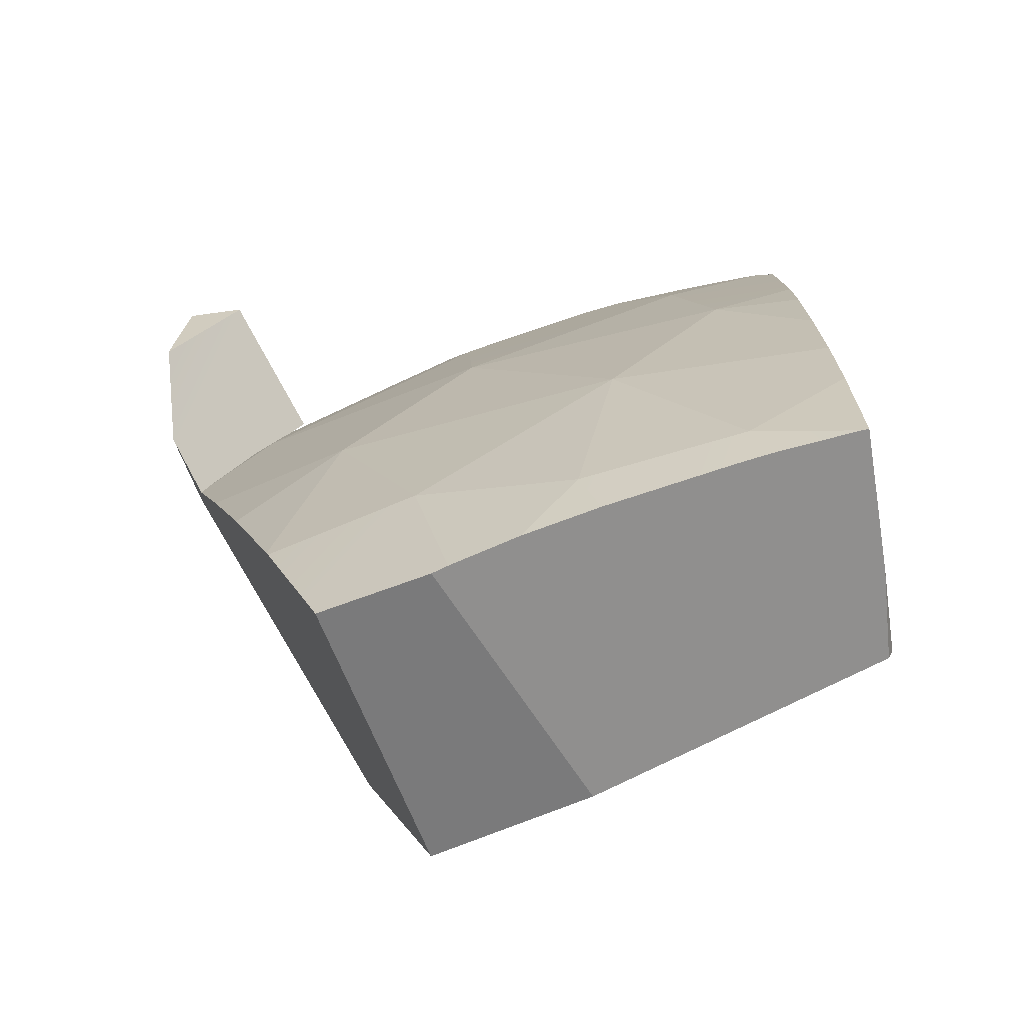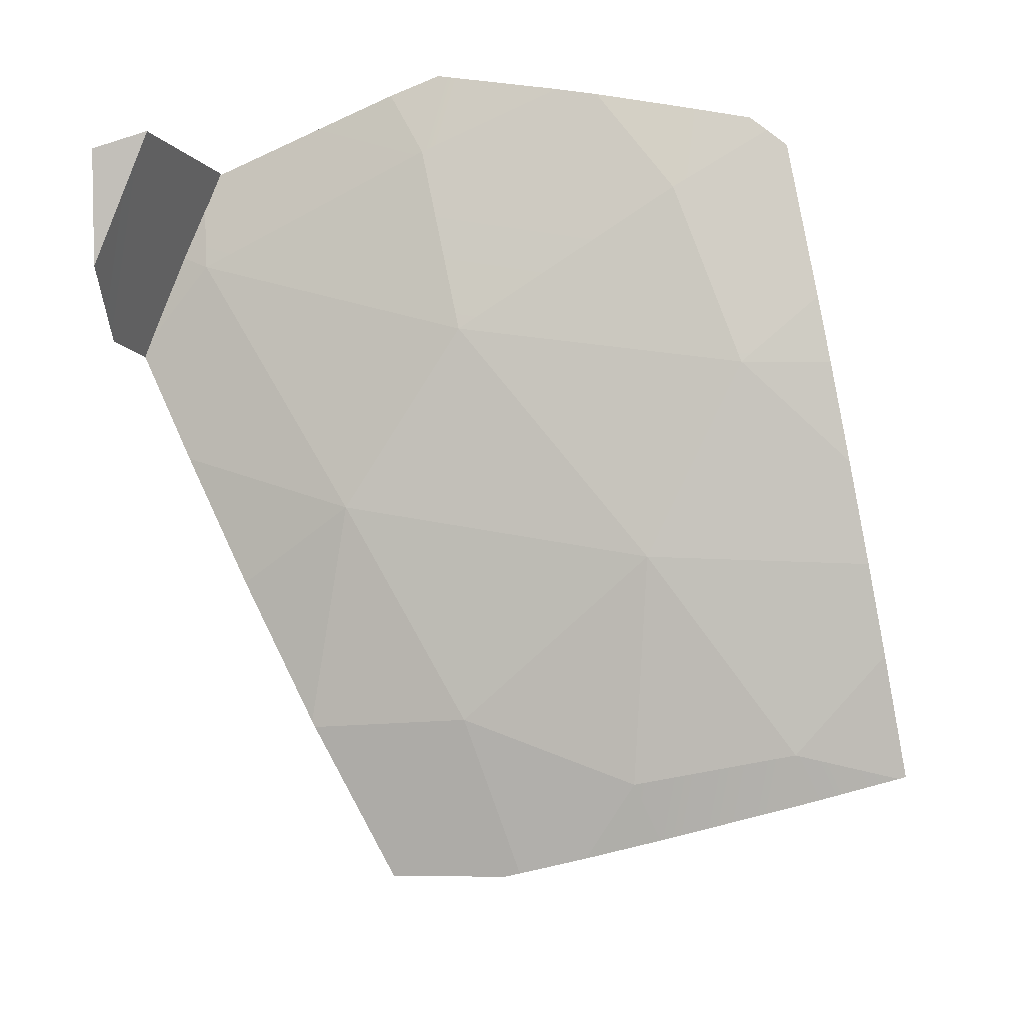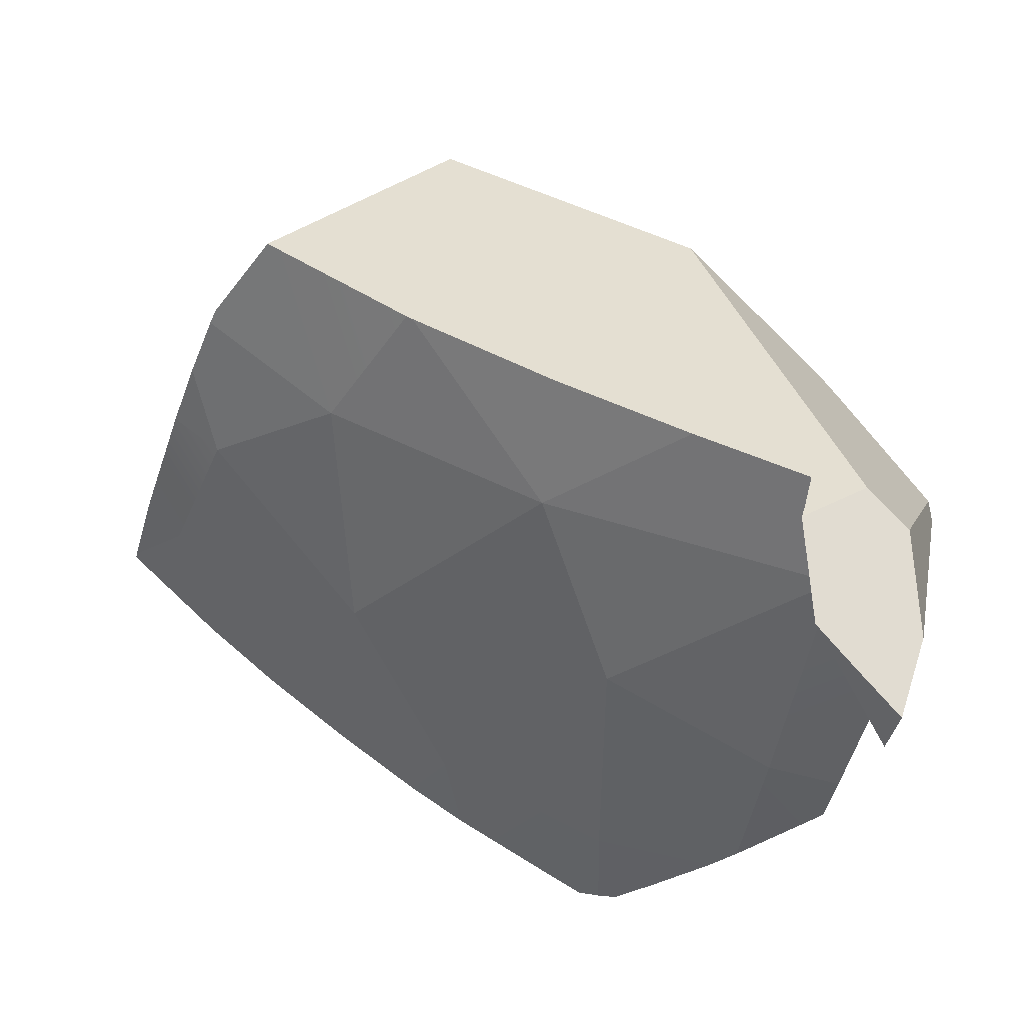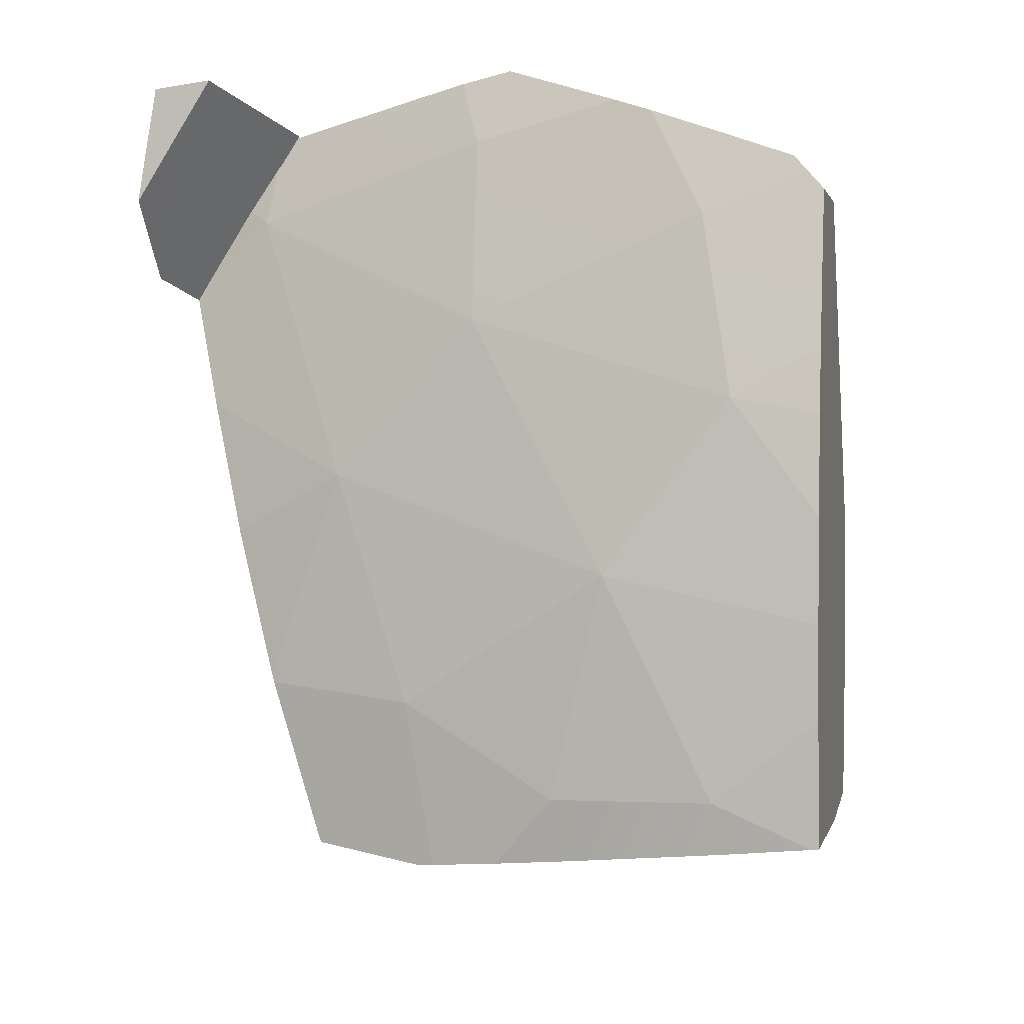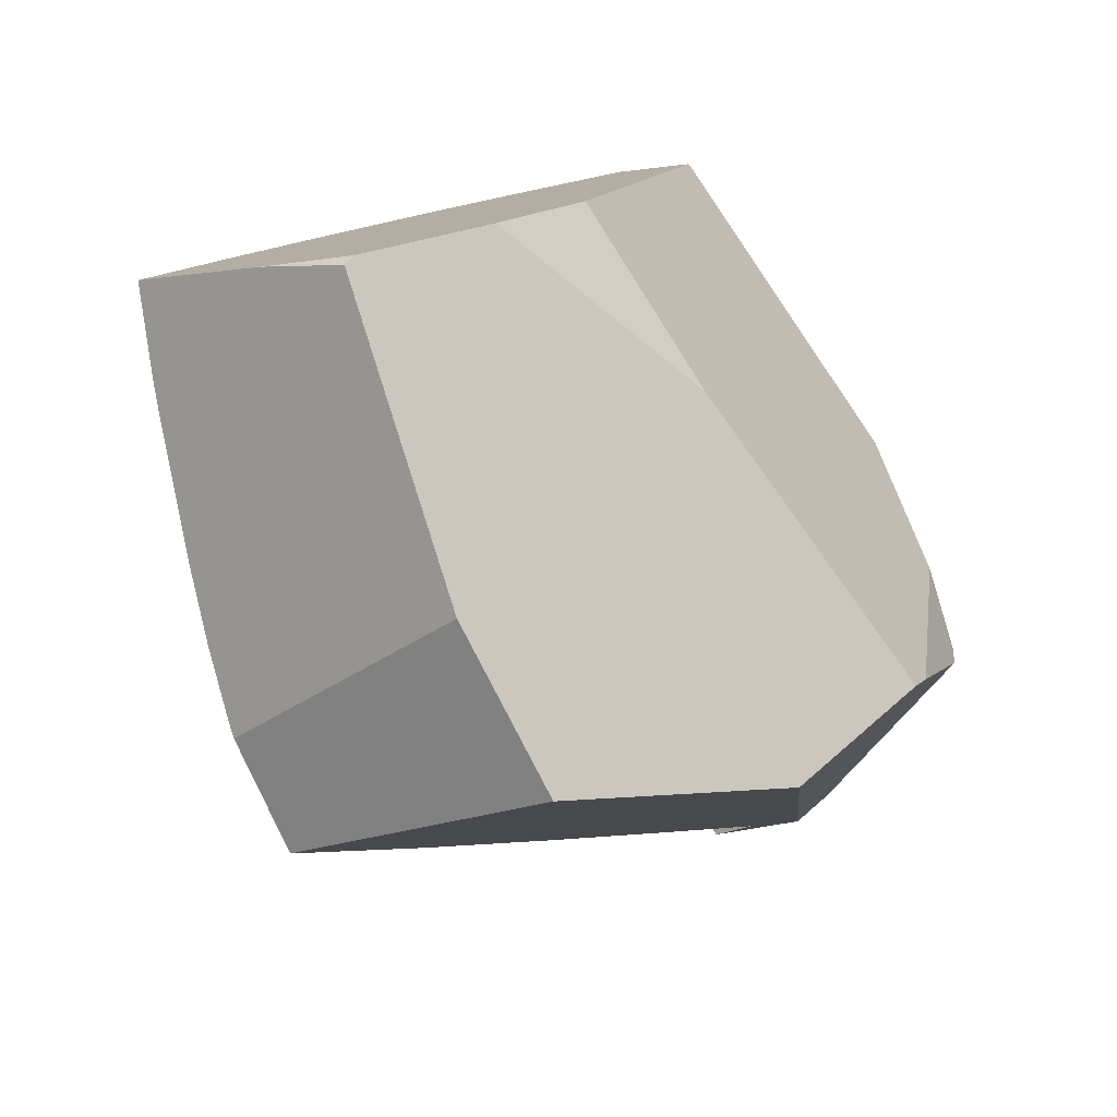
<metadata>
{"format":"obj","ext":"obj","renderer":"f3d","projection":"perspective","resolution":1024,"background":"white","views":[{"elev":-29.3,"azim":75.7,"up":"+Y"},{"elev":39.8,"azim":63.3,"up":"+Y"},{"elev":70.3,"azim":168.4,"up":"+Z"},{"elev":38.7,"azim":80.1,"up":"+Y"},{"elev":-70.6,"azim":169.1,"up":"+Y"}]}
</metadata>
<code>
g  Instance
v 4.564 -42.51 6.501
v 4.238 -42.23 6.361
v 4.2 -42.51 6.707
v 4.2 -42.51 6.707
v 4.238 -42.23 6.361
v 4.162 -42.34 6.523
v 4.214 -42.59 6.782
v 4.422 -42.81 6.889
v 4.2 -42.51 6.707
v 4.2 -42.51 6.707
v 4.422 -42.81 6.889
v 4.564 -42.51 6.501
v 4.564 -42.51 6.501
v 4.422 -42.81 6.889
v 4.587 -42.9 6.892
v 5.624 -42.51 5.587
v 4.907 -41.94 5.435
v 4.564 -42.51 6.501
v 5.102 -43.25 6.863
v 5.813 -43.25 6.31
v 4.587 -42.9 6.892
v 4.587 -42.9 6.892
v 5.813 -43.25 6.31
v 4.564 -42.51 6.501
v 5.813 -43.25 6.31
v 5.624 -42.51 5.587
v 4.564 -42.51 6.501
v 5.669 -43.66 6.816
v 6.267 -44.14 6.736
v 5.813 -43.25 6.31
v 5.624 -42.51 5.587
v 6.486 -42.51 4.484
v 5.753 -41.94 4.475
v 6.811 -43.25 5.156
v 5.624 -42.51 5.587
v 5.813 -43.25 6.31
v 6.811 -43.25 5.156
v 6.486 -42.51 4.484
v 5.624 -42.51 5.587
v 7.355 -44.17 5.495
v 6.811 -43.25 5.156
v 6.734 -44 6.115
v 6.734 -44 6.115
v 7.249 -44.63 6.066
v 7.355 -44.17 5.495
v 7.355 -44.17 5.495
v 7.249 -44.63 6.066
v 7.397 -44.52 5.776
v 7.397 -44.52 5.776
v 7.545 -44.41 5.444
v 7.355 -44.17 5.495
v 7.774 -44.24 4.885
v 7.677 -44 4.785
v 7.545 -44.41 5.444
v 7.545 -44.41 5.444
v 7.677 -44 4.785
v 7.355 -44.17 5.495
v 7.83 -44.19 4.739
v 7.677 -44 4.785
v 7.774 -44.24 4.885
v 7.958 -44.1 4.365
v 7.677 -44 4.785
v 7.83 -44.19 4.739
v 6.68 -42.51 4.098
v 6.45 -42.29 4.048
v 6.486 -42.51 4.484
v 6.811 -43.25 5.156
v 7.339 -43.25 4.228
v 6.486 -42.51 4.484
v 6.486 -42.51 4.484
v 7.339 -43.25 4.228
v 7.011 -42.87 4.166
v 6.68 -42.51 4.098
v 6.486 -42.51 4.484
v 7.011 -42.87 4.166
v 7.969 -44.09 4.332
v 7.618 -43.6 4.277
v 7.958 -44.1 4.365
v 7.958 -44.1 4.365
v 7.618 -43.6 4.277
v 7.677 -44 4.785
v 5.102 -43.25 6.863
v 5.669 -43.66 6.816
v 5.813 -43.25 6.31
v 5.813 -43.25 6.31
v 6.734 -44 6.115
v 6.811 -43.25 5.156
v 5.813 -43.25 6.31
v 6.267 -44.14 6.736
v 6.734 -44 6.115
v 6.734 -44 6.115
v 6.267 -44.14 6.736
v 6.291 -44.16 6.732
v 7.618 -43.6 4.277
v 7.339 -43.25 4.228
v 7.677 -44 4.785
v 7.677 -44 4.785
v 7.339 -43.25 4.228
v 6.811 -43.25 5.156
v 6.811 -43.25 5.156
v 7.355 -44.17 5.495
v 7.677 -44 4.785
v 4.21 -42.61 6.777
v 4.16 -42.34 6.516
v 4.22 -42.62 6.783
v 4.22 -42.62 6.783
v 4.16 -42.34 6.516
v 4.409 -42.81 6.881
v 4.409 -42.81 6.881
v 4.16 -42.34 6.516
v 4.615 -42.92 6.887
v 4.615 -42.92 6.887
v 4.16 -42.34 6.516
v 4.277 -42.18 6.282
v 7.249 -44.63 6.066
v 6.734 -44 6.115
v 7.211 -44.66 6.133
v 7.211 -44.66 6.133
v 6.734 -44 6.115
v 6.881 -44.75 6.587
v 6.881 -44.75 6.587
v 6.734 -44 6.115
v 6.83 -44.7 6.601
v 6.291 -44.16 6.732
v 6.83 -44.7 6.601
v 6.734 -44 6.115
v 4.664 -41.69 5.226
v 4.589 -41.78 5.456
v 4.688 -41.68 5.2
v 4.688 -41.68 5.2
v 4.589 -41.78 5.456
v 4.907 -41.94 5.435
v 5.08 -41.66 4.773
v 4.688 -41.68 5.2
v 4.907 -41.94 5.435
v 4.468 -41.94 5.771
v 4.907 -41.94 5.435
v 4.589 -41.78 5.456
v 4.468 -41.94 5.771
v 4.238 -42.23 6.361
v 4.907 -41.94 5.435
v 4.907 -41.94 5.435
v 4.238 -42.23 6.361
v 4.564 -42.51 6.501
v 5.486 -41.68 4.284
v 5.215 -41.66 4.618
v 5.753 -41.94 4.475
v 5.695 -41.7 4.02
v 5.486 -41.68 4.284
v 5.782 -41.74 3.974
v 5.782 -41.74 3.974
v 5.486 -41.68 4.284
v 5.753 -41.94 4.475
v 5.215 -41.66 4.618
v 5.08 -41.66 4.773
v 5.753 -41.94 4.475
v 5.753 -41.94 4.475
v 5.08 -41.66 4.773
v 4.907 -41.94 5.435
v 5.753 -41.94 4.475
v 4.907 -41.94 5.435
v 5.624 -42.51 5.587
v 5.782 -41.74 3.974
v 5.753 -41.94 4.475
v 5.879 -41.78 3.915
v 5.879 -41.78 3.915
v 5.753 -41.94 4.475
v 6.054 -41.94 3.956
v 6.054 -41.94 3.956
v 5.753 -41.94 4.475
v 6.45 -42.29 4.048
v 6.45 -42.29 4.048
v 5.753 -41.94 4.475
v 6.486 -42.51 4.484
v 4.615 -42.92 6.887
v 4.277 -42.18 6.282
v 4.712 -42.73 7.035
v 4.712 -42.73 7.035
v 4.277 -42.18 6.282
v 4.562 -41.67 6.717
v 4.82 -42.15 7.15
v 4.744 -42.68 7.079
v 4.577 -41.64 6.738
v 4.577 -41.64 6.738
v 4.744 -42.68 7.079
v 4.562 -41.67 6.717
v 4.562 -41.67 6.717
v 4.744 -42.68 7.079
v 4.712 -42.73 7.035
v 4.573 -41.65 6.761
v 4.677 -41.93 7.08
v 4.577 -41.64 6.738
v 4.577 -41.64 6.738
v 4.677 -41.93 7.08
v 4.82 -42.15 7.15
v 4.573 -41.65 6.761
v 4.523 -41.7 7.004
v 4.677 -41.93 7.08
v 6.494 -44.14 3.781
v 5.427 -43.85 4.421
v 6.11 -43.64 3.716
v 5.427 -43.85 4.421
v 4.18 -43.91 5.608
v 6.11 -43.64 3.716
v 6.11 -43.64 3.716
v 4.18 -43.91 5.608
v 5.56 -42.07 3.754
v 5.56 -42.07 3.754
v 4.18 -43.91 5.608
v 5.556 -42.07 3.757
v 5.556 -42.07 3.757
v 4.18 -43.91 5.608
v 4.336 -42.25 4.957
v 4.336 -42.25 4.957
v 4.18 -43.91 5.608
v 4.003 -42.73 5.415
v 4.003 -42.73 5.415
v 4.18 -43.91 5.608
v 4.107 -43.74 5.626
v 6.494 -44.14 3.781
v 7.048 -44.69 3.901
v 5.427 -43.85 4.421
v 5.427 -43.85 4.421
v 7.048 -44.69 3.901
v 4.18 -43.91 5.608
v 4.18 -43.91 5.608
v 7.048 -44.69 3.901
v 4.727 -44.62 5.911
v 4.727 -44.62 5.911
v 7.048 -44.69 3.901
v 5.849 -45.44 5.815
v 5.849 -45.44 5.815
v 7.048 -44.69 3.901
v 6.373 -45.28 5.164
v 6.373 -45.28 5.164
v 7.048 -44.69 3.901
v 7.079 -44.75 3.934
v 4.577 -41.64 6.738
v 4.562 -41.67 6.717
v 4.573 -41.65 6.761
v 4.562 -41.67 6.717
v 4.277 -42.18 6.282
v 4.573 -41.65 6.761
v 4.573 -41.65 6.761
v 4.277 -42.18 6.282
v 4.523 -41.7 7.004
v 4.523 -41.7 7.004
v 4.277 -42.18 6.282
v 4.301 -42.07 6.858
v 4.301 -42.07 6.858
v 4.277 -42.18 6.282
v 4.16 -42.34 6.516
v 4.238 -42.23 6.361
v 4.468 -41.94 5.771
v 4.162 -42.34 6.523
v 4.162 -42.34 6.523
v 4.468 -41.94 5.771
v 3.836 -42.96 5.735
v 3.836 -42.96 5.735
v 4.468 -41.94 5.771
v 4.003 -42.73 5.415
v 4.003 -42.73 5.415
v 4.468 -41.94 5.771
v 4.336 -42.25 4.957
v 4.336 -42.25 4.957
v 4.468 -41.94 5.771
v 4.664 -41.69 5.226
v 4.664 -41.69 5.226
v 4.468 -41.94 5.771
v 4.589 -41.78 5.456
v 4.211 -42.61 6.779
v 4.21 -42.61 6.777
v 4.22 -42.62 6.783
v 4.211 -42.61 6.779
v 3.836 -43.05 5.769
v 4.37 -42.83 6.858
v 4.37 -42.83 6.858
v 3.836 -43.05 5.769
v 4.727 -44.62 5.911
v 4.727 -44.62 5.911
v 3.836 -43.05 5.769
v 4.18 -43.91 5.608
v 4.18 -43.91 5.608
v 3.836 -43.05 5.769
v 4.107 -43.74 5.626
v 6.373 -45.28 5.164
v 7.211 -44.66 6.133
v 5.849 -45.44 5.815
v 5.849 -45.44 5.815
v 7.211 -44.66 6.133
v 6.881 -44.75 6.587
v 6.68 -42.51 4.098
v 7.011 -42.87 4.166
v 6.45 -42.29 4.048
v 6.45 -42.29 4.048
v 7.011 -42.87 4.166
v 6.054 -41.94 3.956
v 6.054 -41.94 3.956
v 7.011 -42.87 4.166
v 5.879 -41.78 3.915
v 5.879 -41.78 3.915
v 7.011 -42.87 4.166
v 5.56 -42.07 3.754
v 5.56 -42.07 3.754
v 7.011 -42.87 4.166
v 6.11 -43.64 3.716
v 6.11 -43.64 3.716
v 7.011 -42.87 4.166
v 6.494 -44.14 3.781
v 6.494 -44.14 3.781
v 7.011 -42.87 4.166
v 7.048 -44.69 3.901
v 7.048 -44.69 3.901
v 7.011 -42.87 4.166
v 7.43 -44.49 4.072
v 7.43 -44.49 4.072
v 7.011 -42.87 4.166
v 7.969 -44.09 4.332
v 7.969 -44.09 4.332
v 7.011 -42.87 4.166
v 7.618 -43.6 4.277
v 7.618 -43.6 4.277
v 7.011 -42.87 4.166
v 7.339 -43.25 4.228
v 7.958 -44.1 4.365
v 7.83 -44.19 4.739
v 7.969 -44.09 4.332
v 7.969 -44.09 4.332
v 7.83 -44.19 4.739
v 7.43 -44.49 4.072
v 7.43 -44.49 4.072
v 7.83 -44.19 4.739
v 7.079 -44.75 3.934
v 7.079 -44.75 3.934
v 7.83 -44.19 4.739
v 6.373 -45.28 5.164
v 6.373 -45.28 5.164
v 7.83 -44.19 4.739
v 7.211 -44.66 6.133
v 7.211 -44.66 6.133
v 7.83 -44.19 4.739
v 7.249 -44.63 6.066
v 7.249 -44.63 6.066
v 7.83 -44.19 4.739
v 7.397 -44.52 5.776
v 7.397 -44.52 5.776
v 7.83 -44.19 4.739
v 7.545 -44.41 5.444
v 7.545 -44.41 5.444
v 7.83 -44.19 4.739
v 7.774 -44.24 4.885
v 7.048 -44.69 3.901
v 7.43 -44.49 4.072
v 7.079 -44.75 3.934
v 4.744 -42.68 7.079
v 4.409 -42.81 6.881
v 4.712 -42.73 7.035
v 4.409 -42.81 6.881
v 4.615 -42.92 6.887
v 4.712 -42.73 7.035
v 5.102 -43.25 6.863
v 4.587 -42.9 6.892
v 5.669 -43.66 6.816
v 5.669 -43.66 6.816
v 4.587 -42.9 6.892
v 6.267 -44.14 6.736
v 6.267 -44.14 6.736
v 4.587 -42.9 6.892
v 6.291 -44.16 6.732
v 6.291 -44.16 6.732
v 4.587 -42.9 6.892
v 6.83 -44.7 6.601
v 6.83 -44.7 6.601
v 4.587 -42.9 6.892
v 6.881 -44.75 6.587
v 6.881 -44.75 6.587
v 4.587 -42.9 6.892
v 5.849 -45.44 5.815
v 5.849 -45.44 5.815
v 4.587 -42.9 6.892
v 4.727 -44.62 5.911
v 4.727 -44.62 5.911
v 4.587 -42.9 6.892
v 4.37 -42.83 6.858
v 4.37 -42.83 6.858
v 4.587 -42.9 6.892
v 4.422 -42.81 6.889
v 3.836 -42.96 5.735
v 4.003 -42.73 5.415
v 3.836 -43.05 5.769
v 3.836 -43.05 5.769
v 4.003 -42.73 5.415
v 4.107 -43.74 5.626
v 5.695 -41.7 4.02
v 5.782 -41.74 3.974
v 5.556 -42.07 3.757
v 5.556 -42.07 3.757
v 5.782 -41.74 3.974
v 5.56 -42.07 3.754
v 5.56 -42.07 3.754
v 5.782 -41.74 3.974
v 5.879 -41.78 3.915
v 4.336 -42.25 4.957
v 4.664 -41.69 5.226
v 5.556 -42.07 3.757
v 5.556 -42.07 3.757
v 4.664 -41.69 5.226
v 5.695 -41.7 4.02
v 5.695 -41.7 4.02
v 4.664 -41.69 5.226
v 5.486 -41.68 4.284
v 5.486 -41.68 4.284
v 4.664 -41.69 5.226
v 5.215 -41.66 4.618
v 5.215 -41.66 4.618
v 4.664 -41.69 5.226
v 5.08 -41.66 4.773
v 5.08 -41.66 4.773
v 4.664 -41.69 5.226
v 4.688 -41.68 5.2
v 4.37 -42.83 6.858
v 4.422 -42.81 6.889
v 4.211 -42.61 6.779
v 4.211 -42.61 6.779
v 4.422 -42.81 6.889
v 4.214 -42.59 6.782
v 4.301 -42.07 6.858
v 4.211 -42.61 6.779
v 4.523 -41.7 7.004
v 4.523 -41.7 7.004
v 4.211 -42.61 6.779
v 4.677 -41.93 7.08
v 4.677 -41.93 7.08
v 4.211 -42.61 6.779
v 4.82 -42.15 7.15
v 4.82 -42.15 7.15
v 4.211 -42.61 6.779
v 4.744 -42.68 7.079
v 4.744 -42.68 7.079
v 4.211 -42.61 6.779
v 4.409 -42.81 6.881
v 4.409 -42.81 6.881
v 4.211 -42.61 6.779
v 4.22 -42.62 6.783
v 4.301 -42.07 6.858
v 4.16 -42.34 6.516
v 4.211 -42.61 6.779
v 4.211 -42.61 6.779
v 4.16 -42.34 6.516
v 4.21 -42.61 6.777
v 4.214 -42.59 6.782
v 4.2 -42.51 6.707
v 4.211 -42.61 6.779
v 4.211 -42.61 6.779
v 4.2 -42.51 6.707
v 3.836 -43.05 5.769
v 3.836 -43.05 5.769
v 4.2 -42.51 6.707
v 3.836 -42.96 5.735
v 3.836 -42.96 5.735
v 4.2 -42.51 6.707
v 4.162 -42.34 6.523
f 1 2 3
f 4 5 6
f 7 8 9
f 10 11 12
f 13 14 15
f 16 17 18
f 19 20 21
f 22 23 24
f 25 26 27
f 28 29 30
f 31 32 33
f 34 35 36
f 37 38 39
f 40 41 42
f 43 44 45
f 46 47 48
f 49 50 51
f 52 53 54
f 55 56 57
f 58 59 60
f 61 62 63
f 64 65 66
f 67 68 69
f 70 71 72
f 73 74 75
f 76 77 78
f 79 80 81
f 82 83 84
f 85 86 87
f 88 89 90
f 91 92 93
f 94 95 96
f 97 98 99
f 100 101 102
f 103 104 105
f 106 107 108
f 109 110 111
f 112 113 114
f 115 116 117
f 118 119 120
f 121 122 123
f 124 125 126
f 127 128 129
f 130 131 132
f 133 134 135
f 136 137 138
f 139 140 141
f 142 143 144
f 145 146 147
f 148 149 150
f 151 152 153
f 154 155 156
f 157 158 159
f 160 161 162
f 163 164 165
f 166 167 168
f 169 170 171
f 172 173 174
f 175 176 177
f 178 179 180
f 181 182 183
f 184 185 186
f 187 188 189
f 190 191 192
f 193 194 195
f 196 197 198
f 199 200 201
f 202 203 204
f 205 206 207
f 208 209 210
f 211 212 213
f 214 215 216
f 217 218 219
f 220 221 222
f 223 224 225
f 226 227 228
f 229 230 231
f 232 233 234
f 235 236 237
f 238 239 240
f 241 242 243
f 244 245 246
f 247 248 249
f 250 251 252
f 253 254 255
f 256 257 258
f 259 260 261
f 262 263 264
f 265 266 267
f 268 269 270
f 271 272 273
f 274 275 276
f 277 278 279
f 280 281 282
f 283 284 285
f 286 287 288
f 289 290 291
f 292 293 294
f 295 296 297
f 298 299 300
f 301 302 303
f 304 305 306
f 307 308 309
f 310 311 312
f 313 314 315
f 316 317 318
f 319 320 321
f 322 323 324
f 325 326 327
f 328 329 330
f 331 332 333
f 334 335 336
f 337 338 339
f 340 341 342
f 343 344 345
f 346 347 348
f 349 350 351
f 352 353 354
f 355 356 357
f 358 359 360
f 361 362 363
f 364 365 366
f 367 368 369
f 370 371 372
f 373 374 375
f 376 377 378
f 379 380 381
f 382 383 384
f 385 386 387
f 388 389 390
f 391 392 393
f 394 395 396
f 397 398 399
f 400 401 402
f 403 404 405
f 406 407 408
f 409 410 411
f 412 413 414
f 415 416 417
f 418 419 420
f 421 422 423
f 424 425 426
f 427 428 429
f 430 431 432
f 433 434 435
f 436 437 438
f 439 440 441
f 442 443 444
f 445 446 447
f 448 449 450
f 451 452 453
f 454 455 456
f 457 458 459
f 460 461 462

</code>
